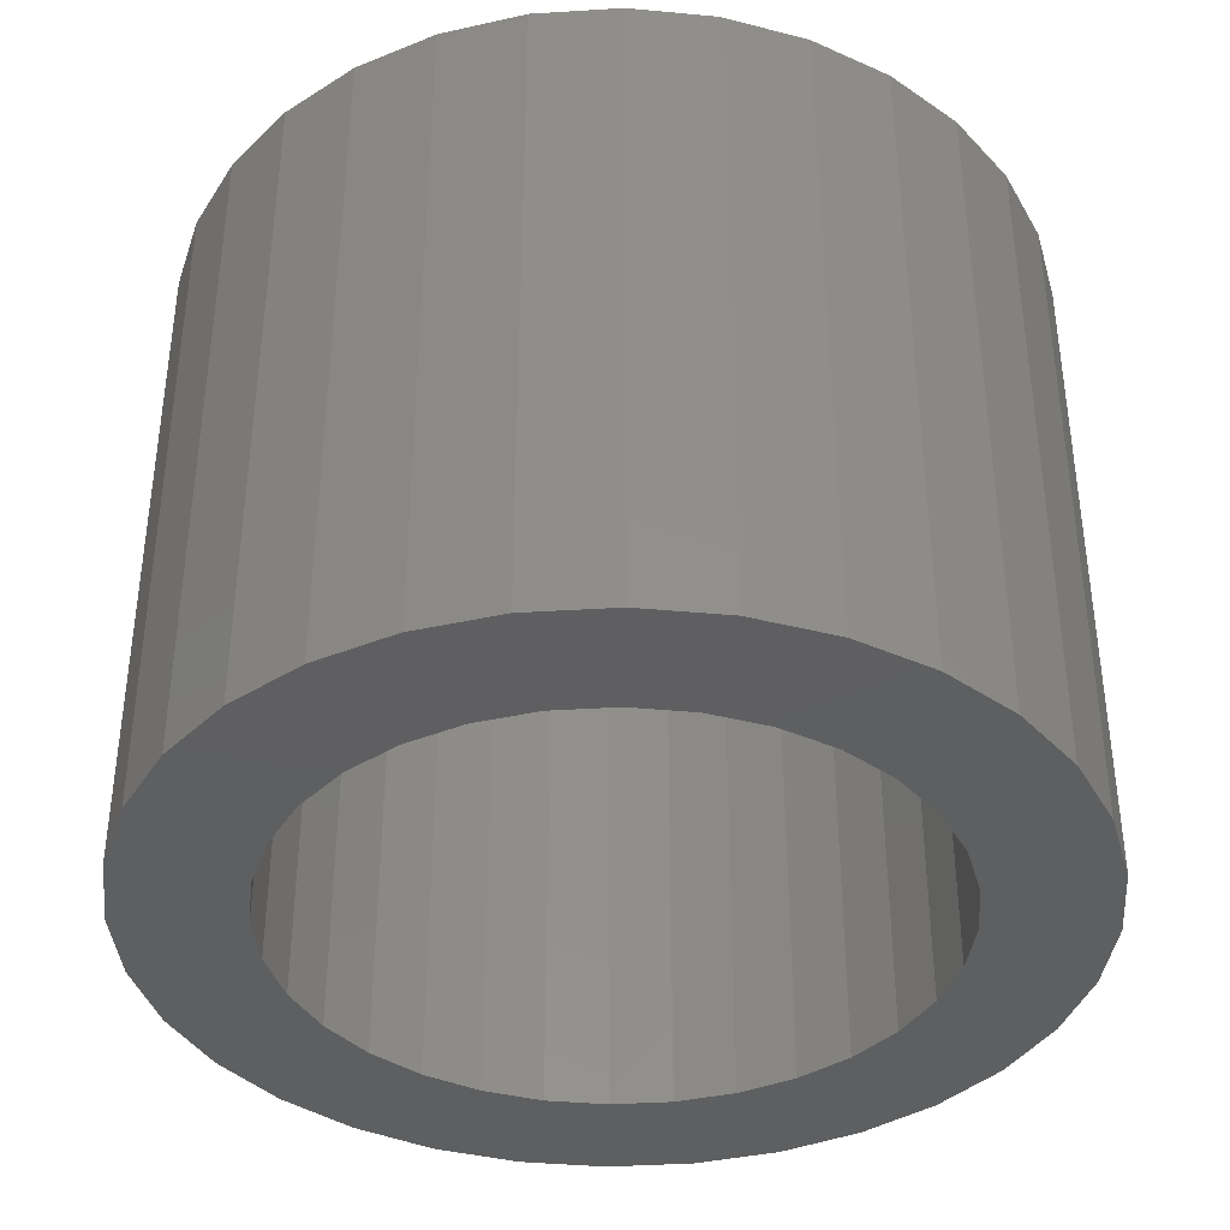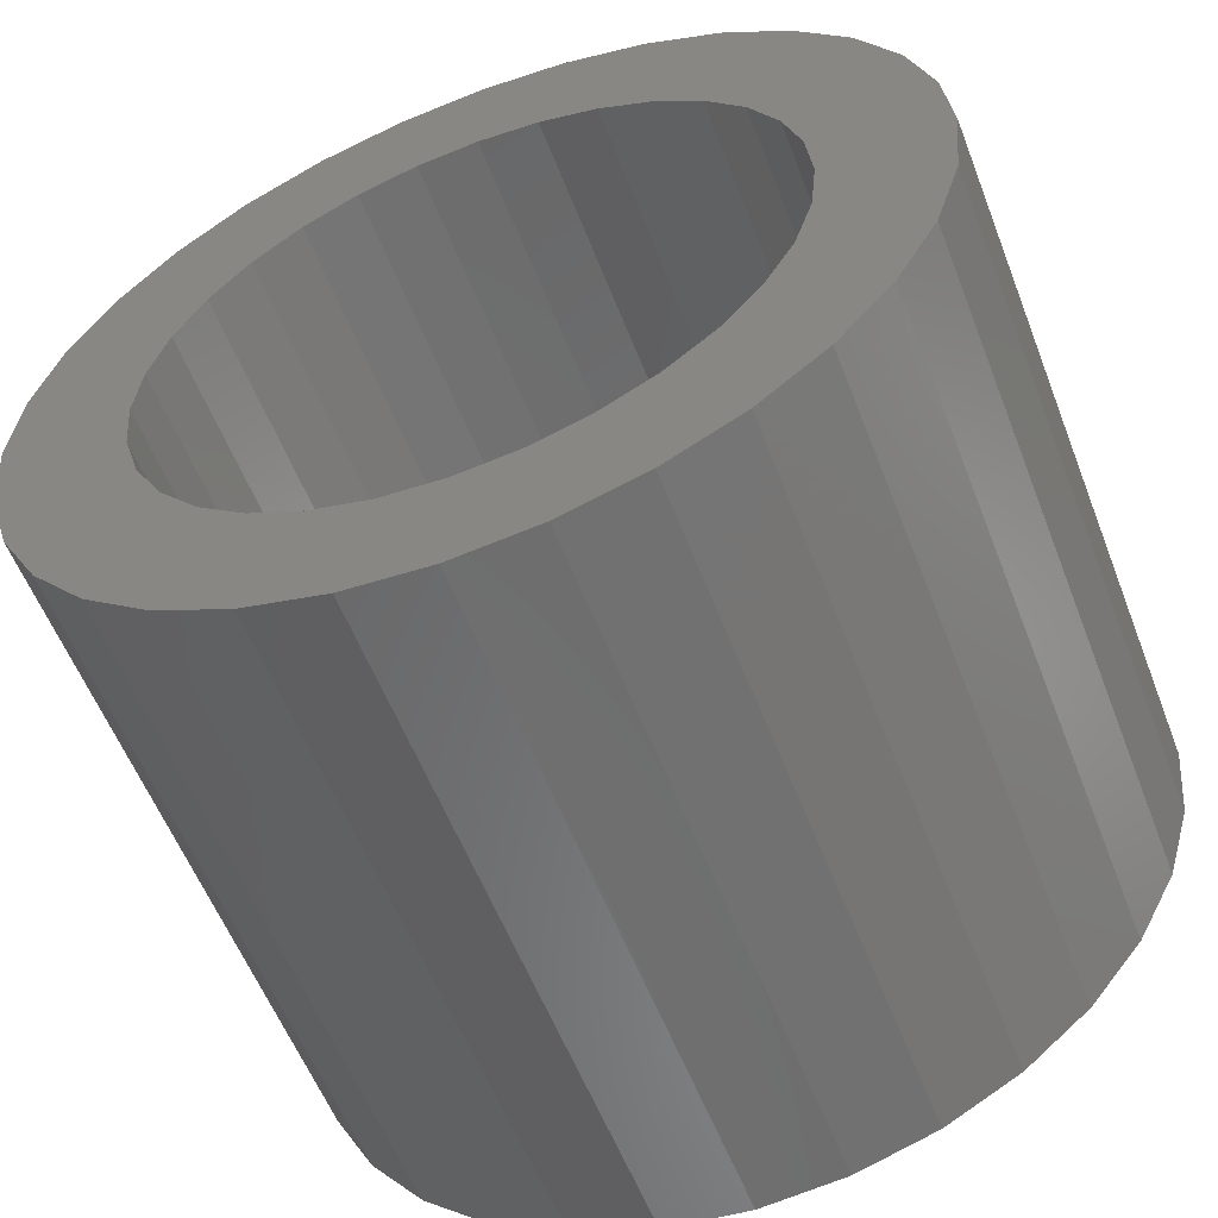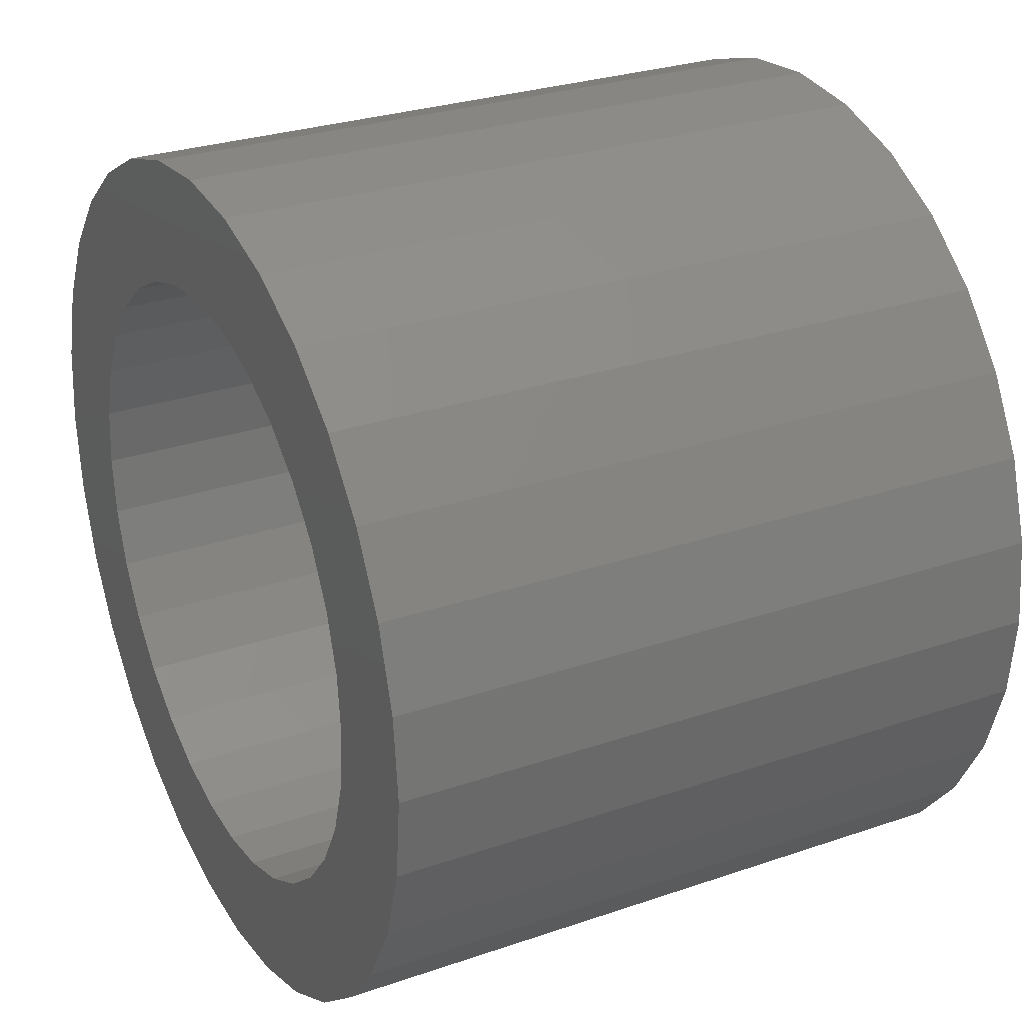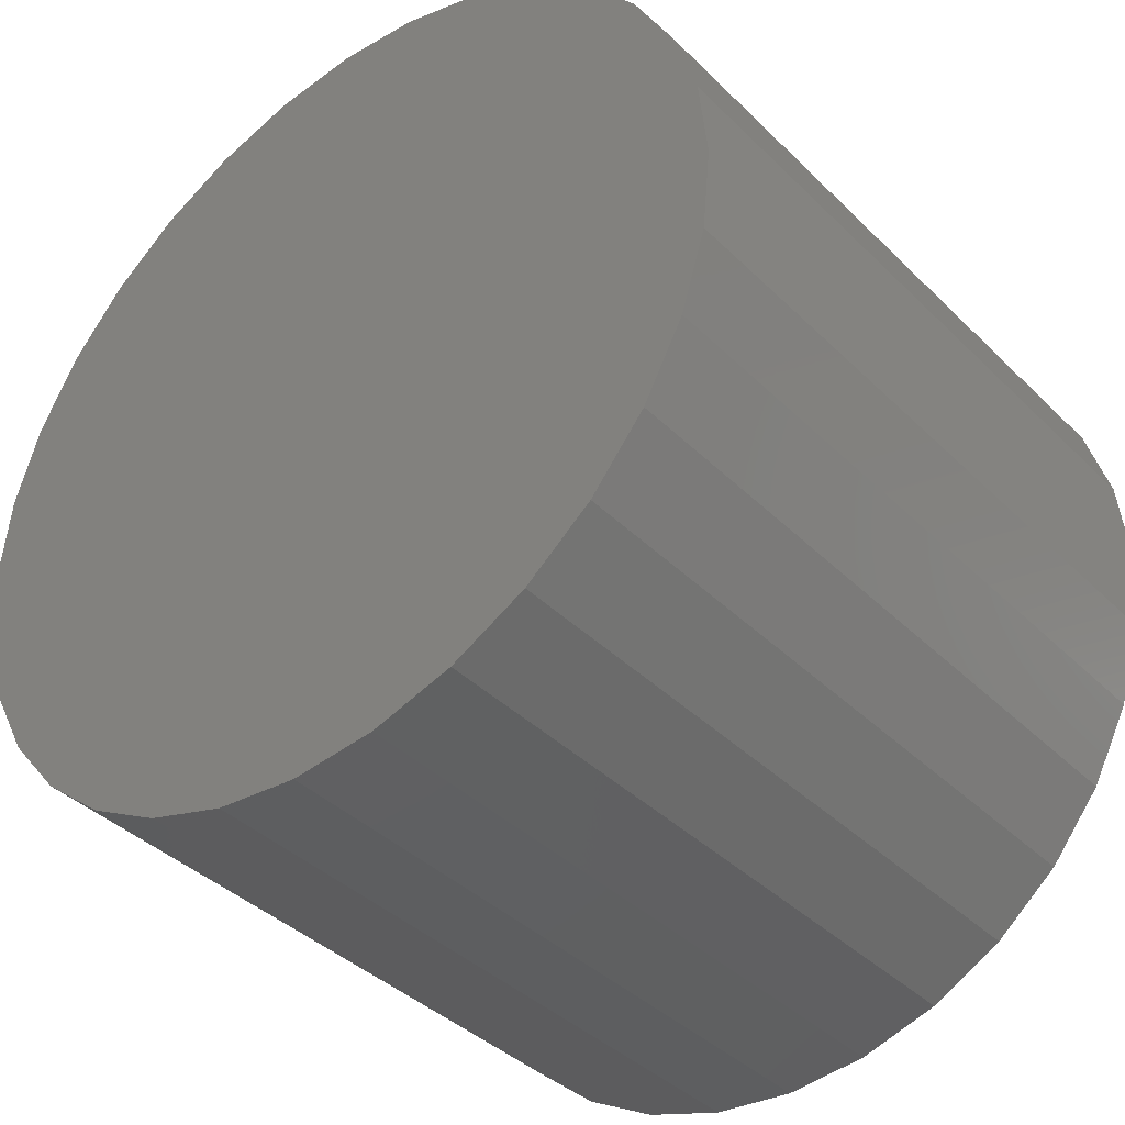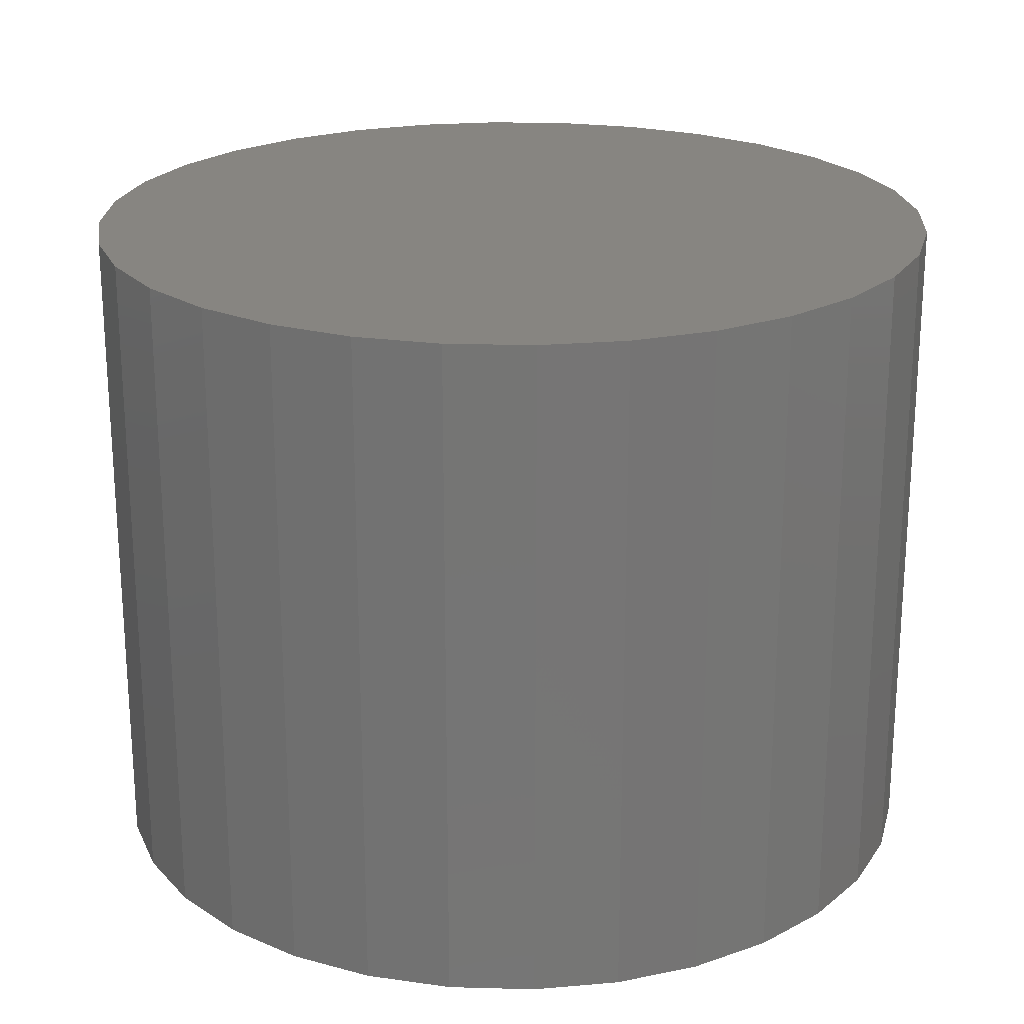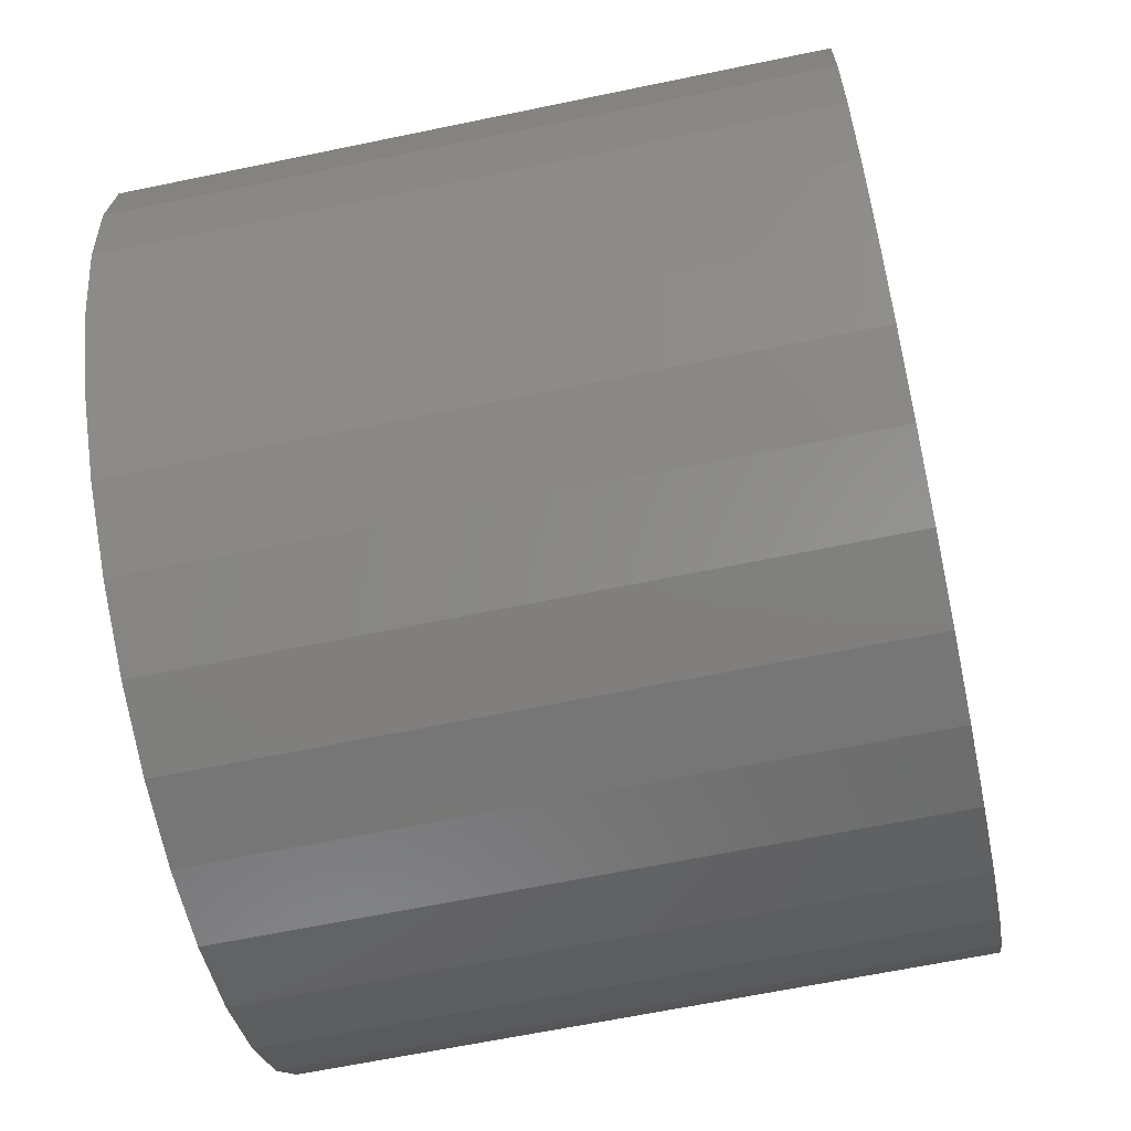
<metadata>
{"format":"stl","ext":"stl","renderer":"f3d","projection":"perspective","resolution":1024,"background":"white","views":[{"elev":-38.5,"azim":-23.6,"up":"+Y"},{"elev":-57.5,"azim":21.1,"up":"+Z"},{"elev":28.2,"azim":62.5,"up":"+Z"},{"elev":-39.0,"azim":-140.5,"up":"+Z"},{"elev":22.2,"azim":-81.7,"up":"+Y"},{"elev":-63.7,"azim":101.9,"up":"+Z"}]}
</metadata>
<code>
# stl→obj: 128 verts, 252 faces
v 0.6273 -0.03906 0.02114
v 0.6333 -0.03906 0.02606
v 0.6094 -0.03906 0.02383
v 0.6043 -0.03906 0.01429
v 0.6224 -0.03906 0.01515
v 0.6187 -0.03906 0.008312
v 0.6011 -0.03906 0.00394
v 0.6165 -0.03906 0.0008913
v 0.6187 -0.03906 -0.02196
v 0.6165 -0.03906 -0.01454
v 0.6011 -0.03906 -0.01759
v 0.6043 -0.03906 -0.02794
v 0.6224 -0.03906 -0.0288
v 0.6094 -0.03906 -0.03748
v 0.6273 -0.03906 -0.0348
v 0.6333 -0.03906 -0.03972
v 0.6162 -0.03906 -0.04584
v 0.6401 -0.03906 -0.04337
v 0.6475 -0.03906 -0.04562
v 0.6246 -0.03906 -0.05271
v 0.6859 -0.03906 0.03906
v 0.663 -0.03906 0.03197
v 0.6943 -0.03906 0.03219
v 0.6704 -0.03906 0.02972
v 0.6772 -0.03906 0.02606
v 0.7011 -0.03906 0.02383
v 0.6832 -0.03906 0.02114
v 0.6882 -0.03906 0.01515
v 0.7062 -0.03906 0.01429
v 0.6918 -0.03906 0.008312
v 0.7094 -0.03906 0.00394
v 0.6941 -0.03906 0.0008913
v 0.6948 -0.03906 -0.006826
v 0.7094 -0.03906 -0.01759
v 0.6941 -0.03906 -0.01454
v 0.6918 -0.03906 -0.02196
v 0.7062 -0.03906 -0.02794
v 0.6882 -0.03906 -0.0288
v 0.6832 -0.03906 -0.0348
v 0.7011 -0.03906 -0.03748
v 0.6772 -0.03906 -0.03972
v 0.6943 -0.03906 -0.04584
v 0.6704 -0.03906 -0.04337
v 0.663 -0.03906 -0.04562
v 0.6859 -0.03906 -0.05271
v 0.7104 -0.03906 -0.006826
v 0.6001 -0.03906 -0.006826
v 0.6157 -0.03906 -0.006826
v 0.6162 -0.03906 0.03219
v 0.6401 -0.03906 0.02972
v 0.6475 -0.03906 0.03197
v 0.6246 -0.03906 0.03906
v 0.6553 -0.03906 -0.04638
v 0.6341 -0.03906 -0.05781
v 0.6445 -0.03906 -0.06095
v 0.6553 -0.03906 -0.06201
v 0.666 -0.03906 -0.06095
v 0.6764 -0.03906 -0.05781
v 0.6553 -0.03906 0.03273
v 0.6764 -0.03906 0.04415
v 0.666 -0.03906 0.04729
v 0.6553 -0.03906 0.04836
v 0.6445 -0.03906 0.04729
v 0.6341 -0.03906 0.04415
v 0.6553 0.03125 -0.04638
v 0.663 0.03125 -0.04562
v 0.6704 0.03125 -0.04337
v 0.6772 0.03125 -0.03972
v 0.6832 0.03125 -0.0348
v 0.6882 0.03125 -0.0288
v 0.6918 0.03125 -0.02196
v 0.6941 0.03125 -0.01454
v 0.6948 0.03125 -0.006826
v 0.6475 0.03125 -0.04562
v 0.6401 0.03125 -0.04337
v 0.6333 0.03125 -0.03972
v 0.6273 0.03125 -0.0348
v 0.6224 0.03125 -0.0288
v 0.6187 0.03125 -0.02196
v 0.6165 0.03125 -0.01454
v 0.6157 0.03125 -0.006826
v 0.6553 0.03125 0.03273
v 0.6475 0.03125 0.03197
v 0.6401 0.03125 0.02972
v 0.6333 0.03125 0.02606
v 0.6273 0.03125 0.02114
v 0.6224 0.03125 0.01515
v 0.6187 0.03125 0.008312
v 0.6165 0.03125 0.0008913
v 0.663 0.03125 0.03197
v 0.6704 0.03125 0.02972
v 0.6772 0.03125 0.02606
v 0.6832 0.03125 0.02114
v 0.6882 0.03125 0.01515
v 0.6918 0.03125 0.008312
v 0.6941 0.03125 0.0008913
v 0.7104 0.04688 -0.006826
v 0.7094 0.04688 -0.01759
v 0.7062 0.04688 -0.02794
v 0.7011 0.04688 -0.03748
v 0.6943 0.04688 -0.04584
v 0.6859 0.04688 -0.05271
v 0.6764 0.04688 -0.05781
v 0.666 0.04688 -0.06095
v 0.6553 0.04688 -0.06201
v 0.6445 0.04688 -0.06095
v 0.6341 0.04688 -0.05781
v 0.6246 0.04688 -0.05271
v 0.6162 0.04688 -0.04584
v 0.6094 0.04688 -0.03748
v 0.6043 0.04688 -0.02794
v 0.6011 0.04688 -0.01759
v 0.6001 0.04688 -0.006826
v 0.6011 0.04688 0.00394
v 0.6043 0.04688 0.01429
v 0.6094 0.04688 0.02383
v 0.6162 0.04688 0.03219
v 0.6246 0.04688 0.03906
v 0.6341 0.04688 0.04415
v 0.6445 0.04688 0.04729
v 0.6553 0.04688 0.04836
v 0.666 0.04688 0.04729
v 0.6764 0.04688 0.04415
v 0.6859 0.04688 0.03906
v 0.6943 0.04688 0.03219
v 0.7011 0.04688 0.02383
v 0.7062 0.04688 0.01429
v 0.7094 0.04688 0.00394
f 1 2 3
f 3 4 1
f 1 4 5
f 6 5 4
f 4 7 6
f 6 7 8
f 9 10 11
f 11 12 9
f 9 12 13
f 13 12 14
f 15 13 14
f 15 14 16
f 16 14 17
f 18 16 17
f 18 17 19
f 19 17 20
f 21 22 23
f 23 22 24
f 23 24 25
f 23 25 26
f 26 25 27
f 26 27 28
f 26 28 29
f 29 28 30
f 29 30 31
f 30 32 31
f 33 31 32
f 34 35 36
f 34 36 37
f 37 36 38
f 37 38 39
f 37 39 40
f 39 41 40
f 42 40 41
f 42 41 43
f 42 43 44
f 45 42 44
f 46 31 33
f 46 33 35
f 46 35 34
f 47 11 10
f 47 10 48
f 47 48 8
f 47 8 7
f 49 3 2
f 49 2 50
f 49 50 51
f 49 51 52
f 53 19 20
f 53 20 54
f 53 54 55
f 53 55 56
f 53 56 57
f 53 57 58
f 53 58 45
f 53 45 44
f 59 22 21
f 59 21 60
f 59 60 61
f 59 61 62
f 59 62 63
f 59 63 64
f 59 64 52
f 59 52 51
f 65 44 66
f 66 44 43
f 66 43 67
f 67 43 41
f 67 41 68
f 68 41 39
f 68 39 69
f 69 39 38
f 69 38 70
f 70 38 36
f 70 36 71
f 71 36 35
f 71 35 72
f 72 35 33
f 72 33 73
f 44 65 53
f 53 65 74
f 53 74 19
f 19 74 75
f 19 75 18
f 18 75 76
f 18 76 16
f 16 76 77
f 16 77 15
f 15 77 78
f 15 78 13
f 13 78 79
f 13 79 9
f 9 79 80
f 9 80 10
f 10 80 81
f 10 81 48
f 82 51 83
f 83 51 50
f 83 50 84
f 84 50 2
f 84 2 85
f 85 2 1
f 85 1 86
f 86 1 5
f 86 5 87
f 87 5 6
f 87 6 88
f 88 6 8
f 88 8 89
f 89 8 48
f 89 48 81
f 51 82 59
f 59 82 90
f 59 90 22
f 22 90 91
f 22 91 24
f 24 91 92
f 24 92 25
f 25 92 93
f 25 93 27
f 27 93 94
f 27 94 28
f 28 94 95
f 28 95 30
f 30 95 96
f 30 96 32
f 32 96 73
f 32 73 33
f 97 46 98
f 98 46 34
f 98 34 99
f 99 34 37
f 99 37 100
f 100 37 40
f 100 40 101
f 101 40 42
f 101 42 102
f 102 42 45
f 102 45 103
f 103 45 58
f 103 58 104
f 104 58 57
f 104 57 105
f 105 57 56
f 105 56 106
f 106 56 55
f 106 55 107
f 107 55 54
f 107 54 108
f 108 54 20
f 108 20 109
f 109 20 17
f 109 17 110
f 110 17 14
f 110 14 111
f 111 14 12
f 111 12 112
f 112 12 11
f 112 11 113
f 113 11 47
f 113 47 114
f 114 47 7
f 114 7 115
f 115 7 4
f 115 4 116
f 116 4 3
f 116 3 117
f 117 3 49
f 117 49 118
f 118 49 52
f 118 52 119
f 119 52 64
f 119 64 120
f 120 64 63
f 120 63 121
f 121 63 62
f 121 62 122
f 122 62 61
f 122 61 123
f 123 61 60
f 123 60 124
f 124 60 21
f 124 21 125
f 125 21 23
f 125 23 126
f 126 23 26
f 126 26 127
f 127 26 29
f 127 29 128
f 128 29 31
f 128 31 97
f 97 31 46
f 121 122 120
f 119 120 122
f 123 119 122
f 118 119 123
f 124 118 123
f 117 118 124
f 125 117 124
f 116 117 125
f 126 116 125
f 115 116 126
f 127 115 126
f 114 115 127
f 128 114 127
f 99 111 98
f 110 111 99
f 100 110 99
f 109 110 100
f 101 109 100
f 108 109 101
f 102 108 101
f 107 108 102
f 103 107 102
f 106 107 103
f 104 106 103
f 105 106 104
f 111 112 98
f 98 112 113
f 98 113 97
f 97 113 114
f 97 114 128
f 82 83 84
f 90 82 84
f 90 84 91
f 91 84 85
f 91 85 92
f 92 85 86
f 92 86 93
f 93 86 87
f 93 87 94
f 94 87 88
f 94 88 95
f 95 88 89
f 95 89 96
f 72 79 71
f 71 79 78
f 71 78 70
f 70 78 77
f 70 77 69
f 69 77 76
f 69 76 68
f 68 76 75
f 68 75 67
f 67 75 74
f 67 74 65
f 67 65 66
f 96 89 73
f 73 89 81
f 73 81 72
f 72 81 80
f 72 80 79

</code>
